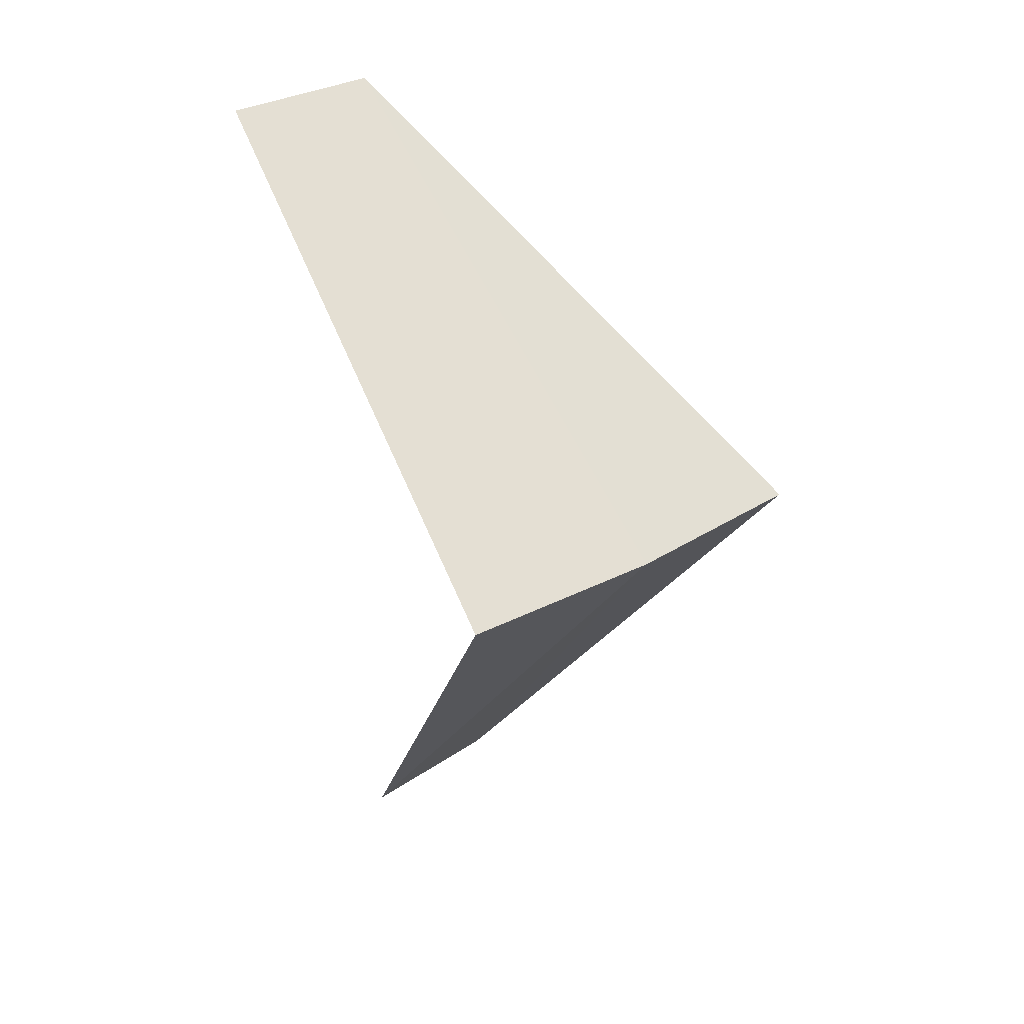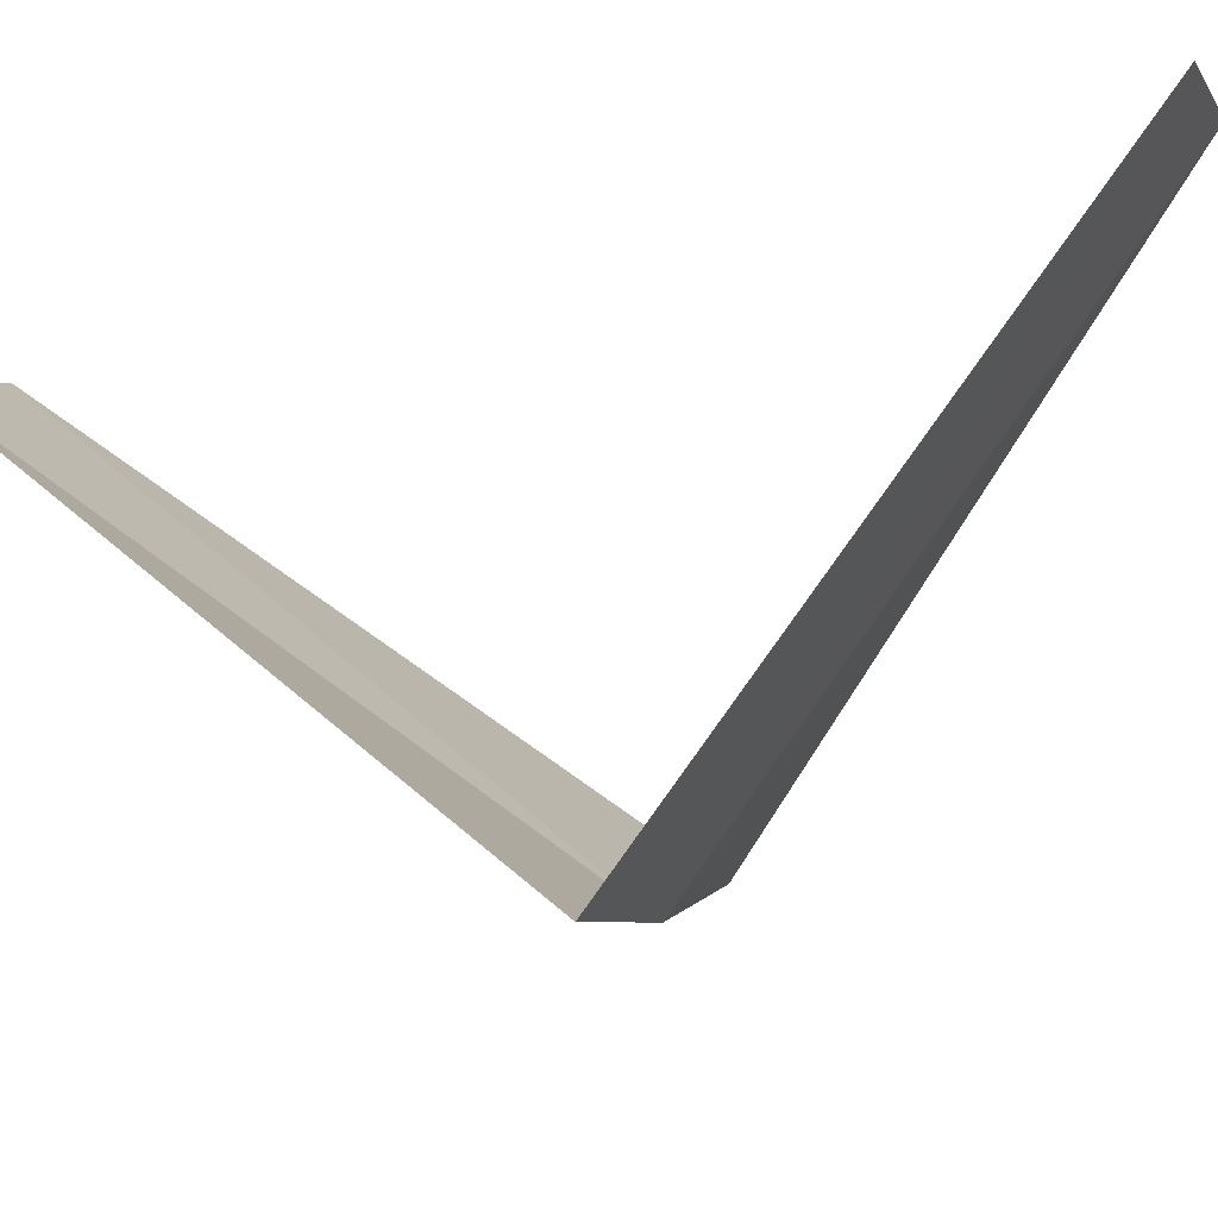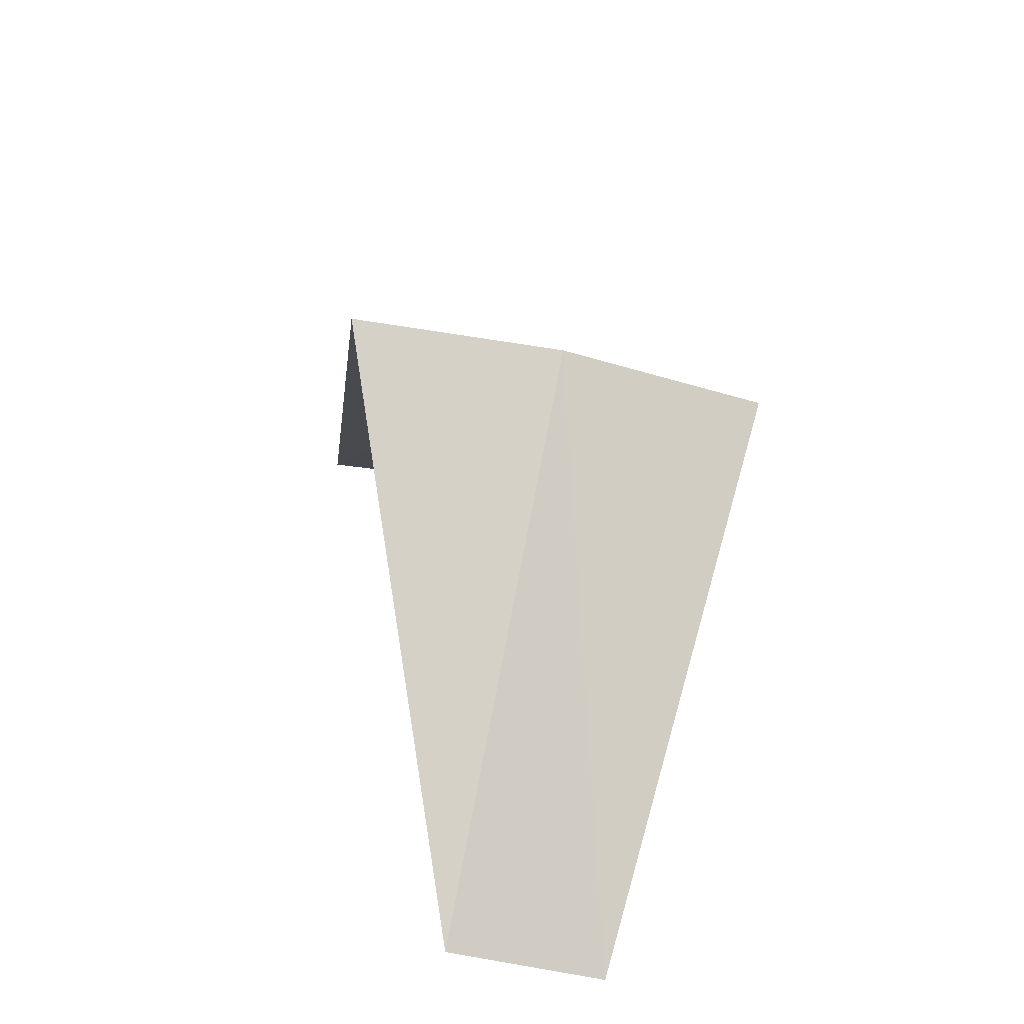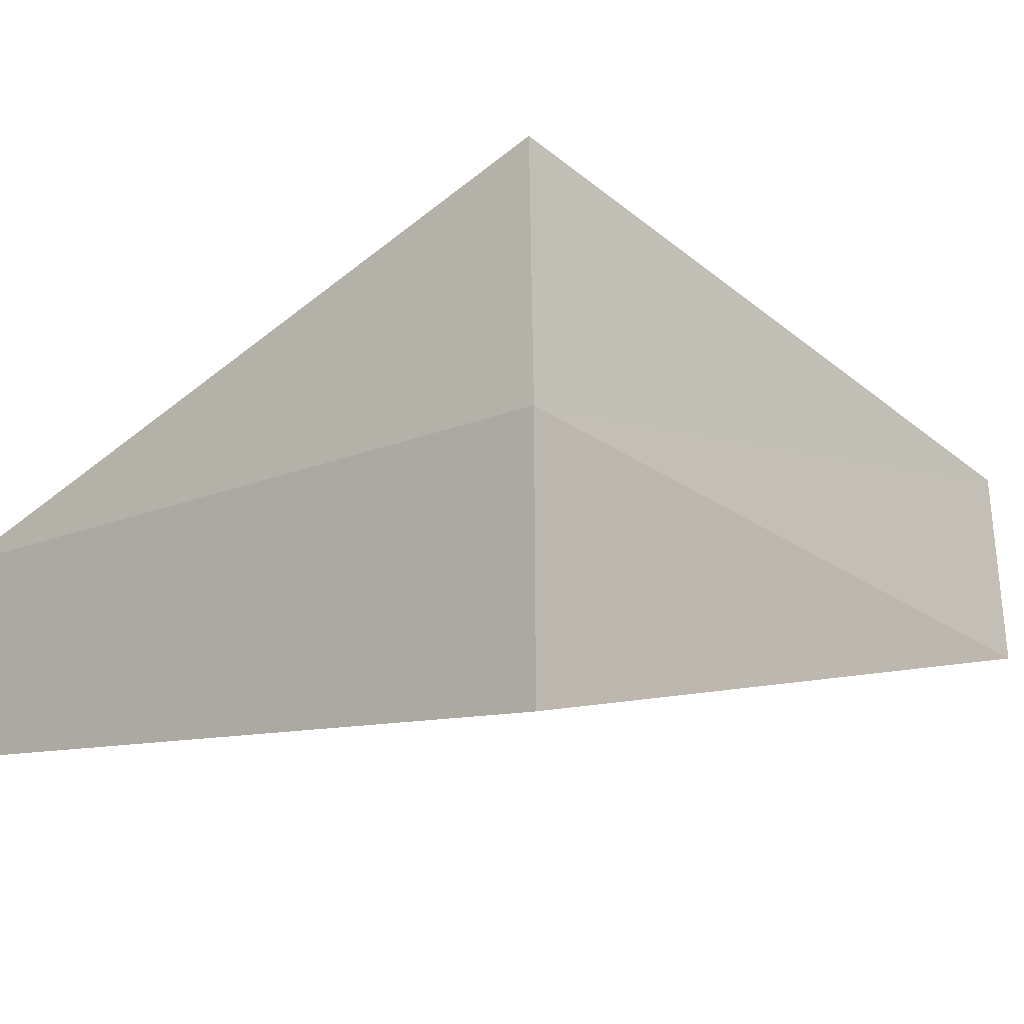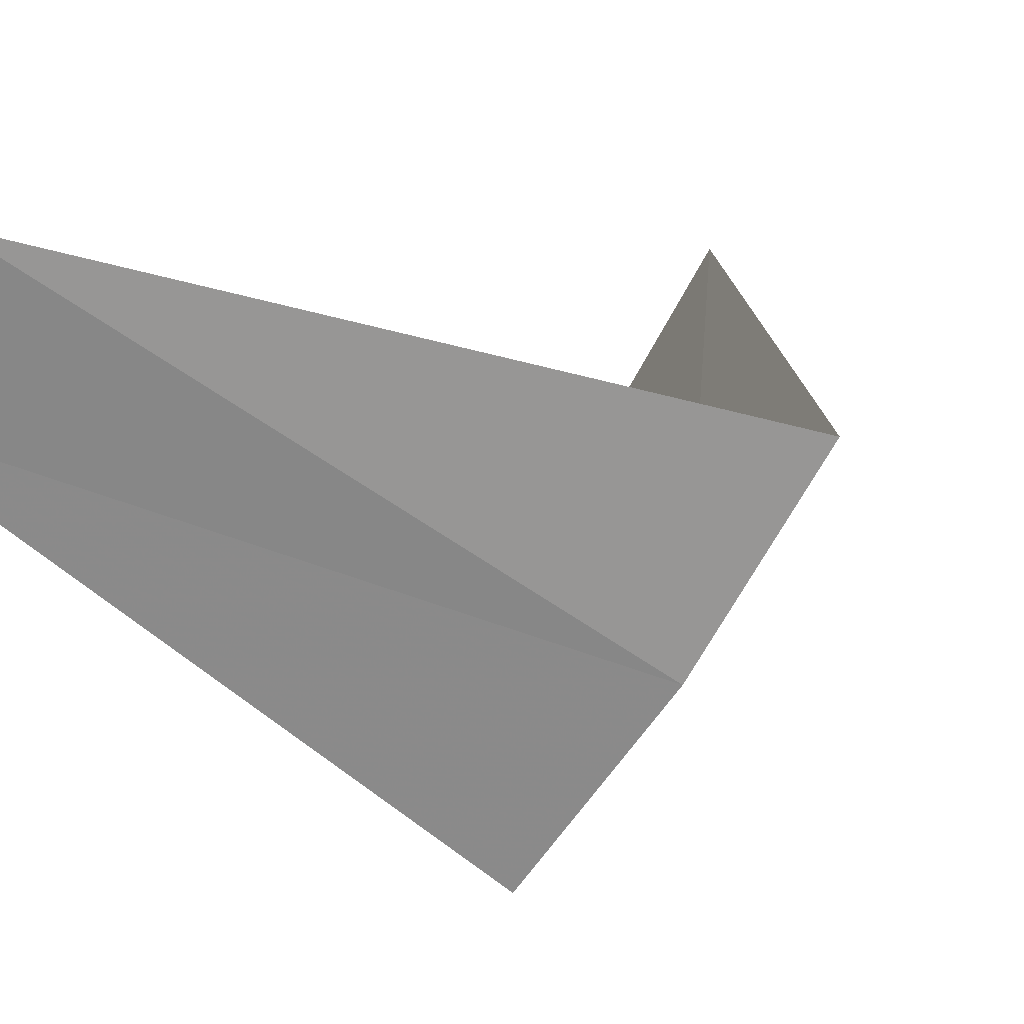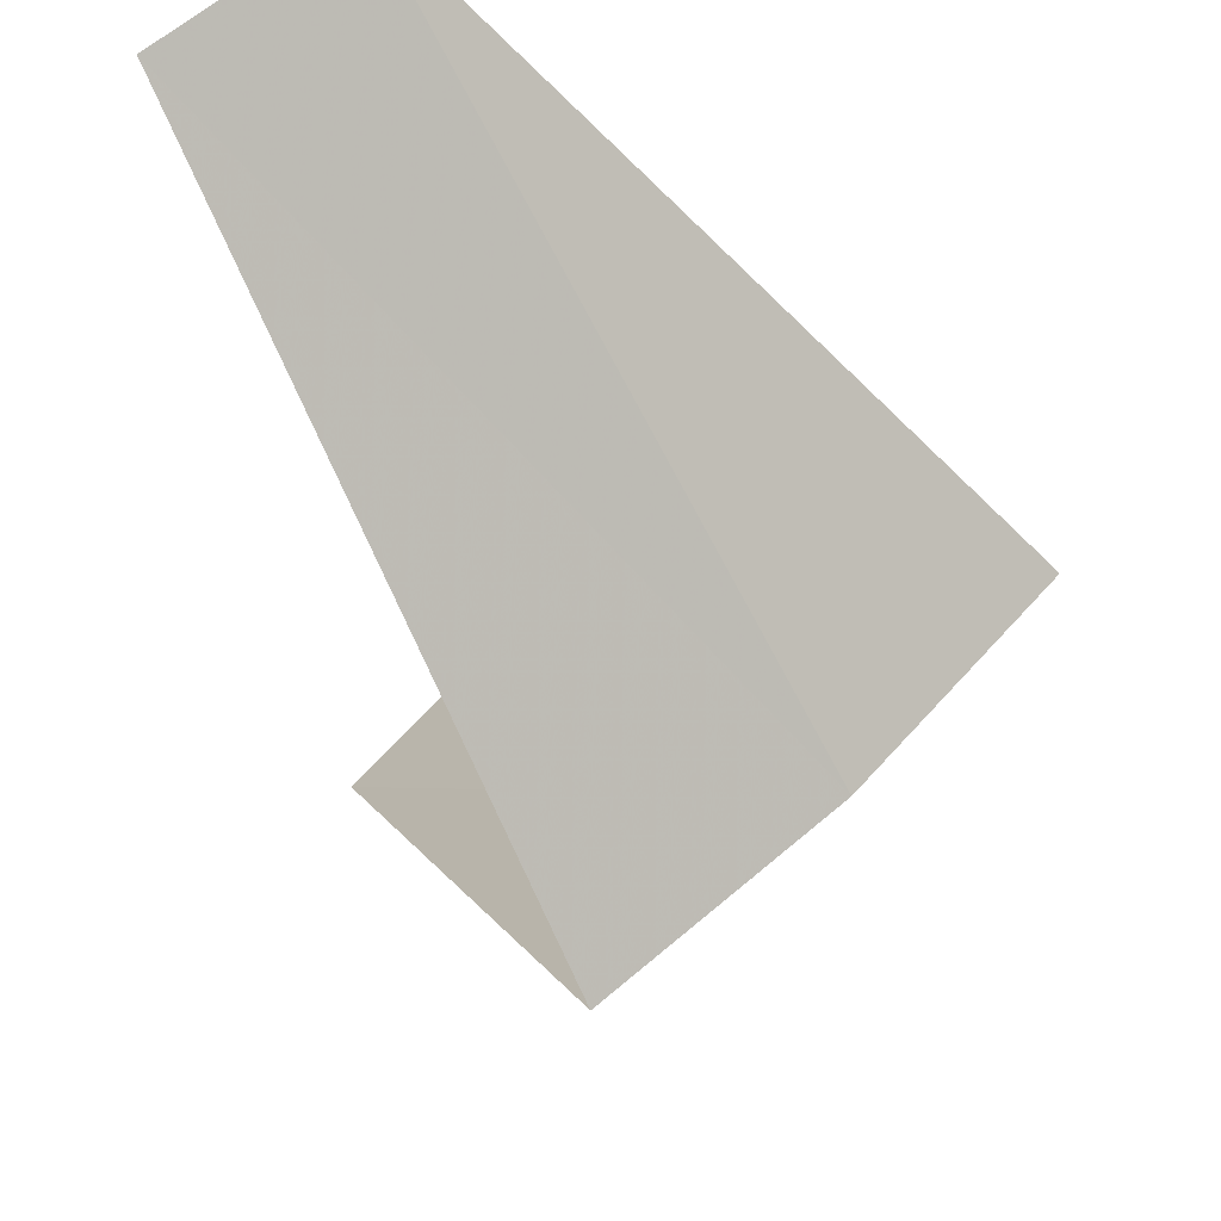
<metadata>
{"format":"obj","ext":"obj","renderer":"f3d","projection":"perspective","resolution":1024,"background":"white","views":[{"elev":20.5,"azim":-89.3,"up":"+Z"},{"elev":-49.8,"azim":103.3,"up":"+Y"},{"elev":-57.9,"azim":-62.3,"up":"+Z"},{"elev":-64.5,"azim":-95.9,"up":"+Y"},{"elev":-7.3,"azim":-146.5,"up":"+Y"},{"elev":-37.9,"azim":176.3,"up":"+Y"}]}
</metadata>
<code>
v -2.916 -2.738 9.24
v -3.236 -2.351 9.2
v -2.187 -2.054 8.24
v -1.912 -2.312 8.28
v -2.55 -3.082 9.28
v -2.427 -1.763 10.2
v -2.187 -2.054 10.24
f 1 2 3
f 1 3 4
f 1 4 5
f 1 6 2
f 1 7 6
f 1 5 7

</code>
